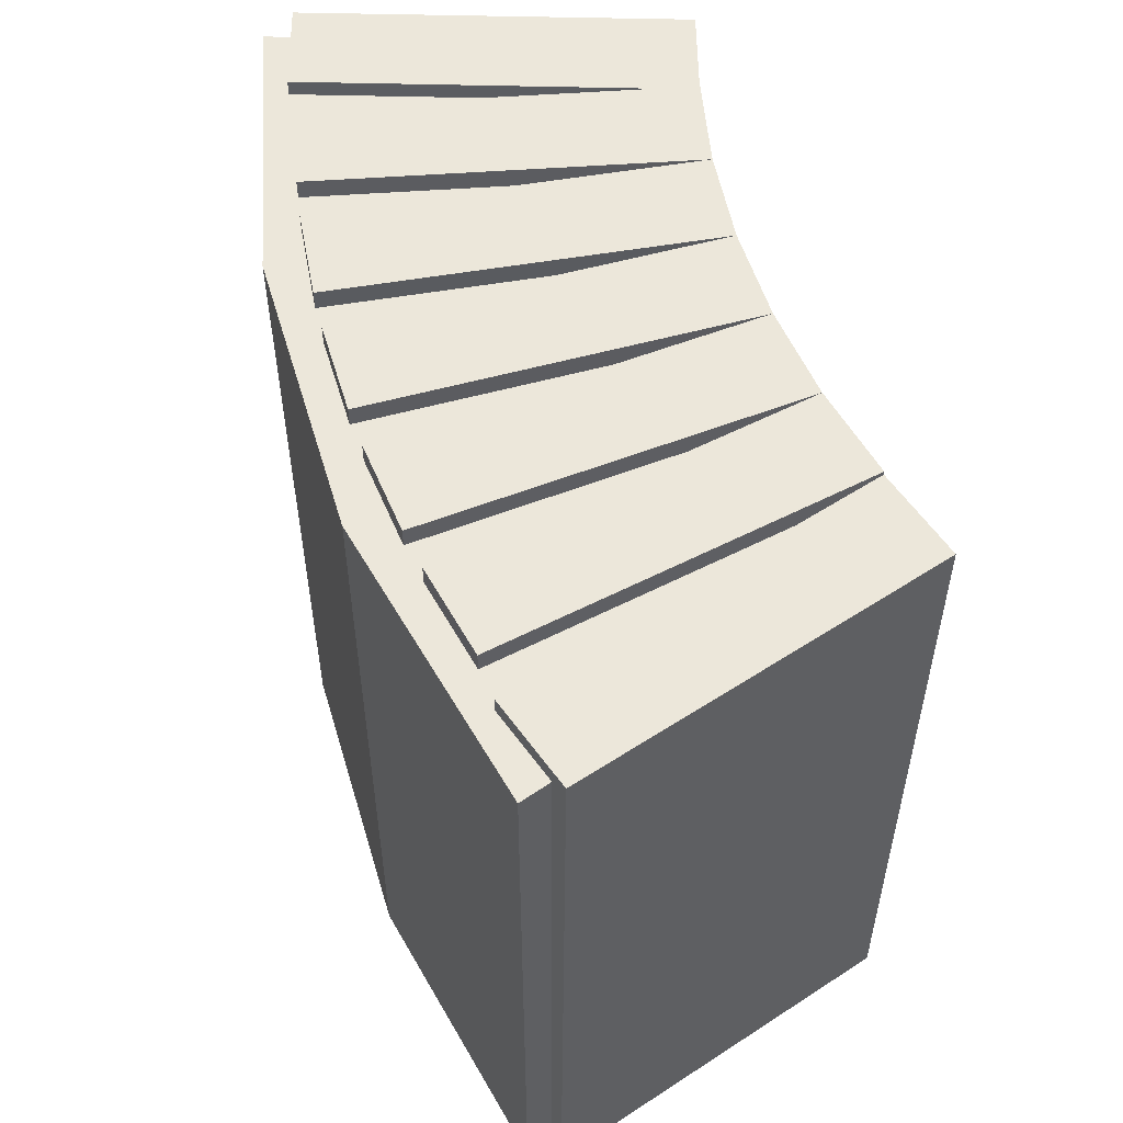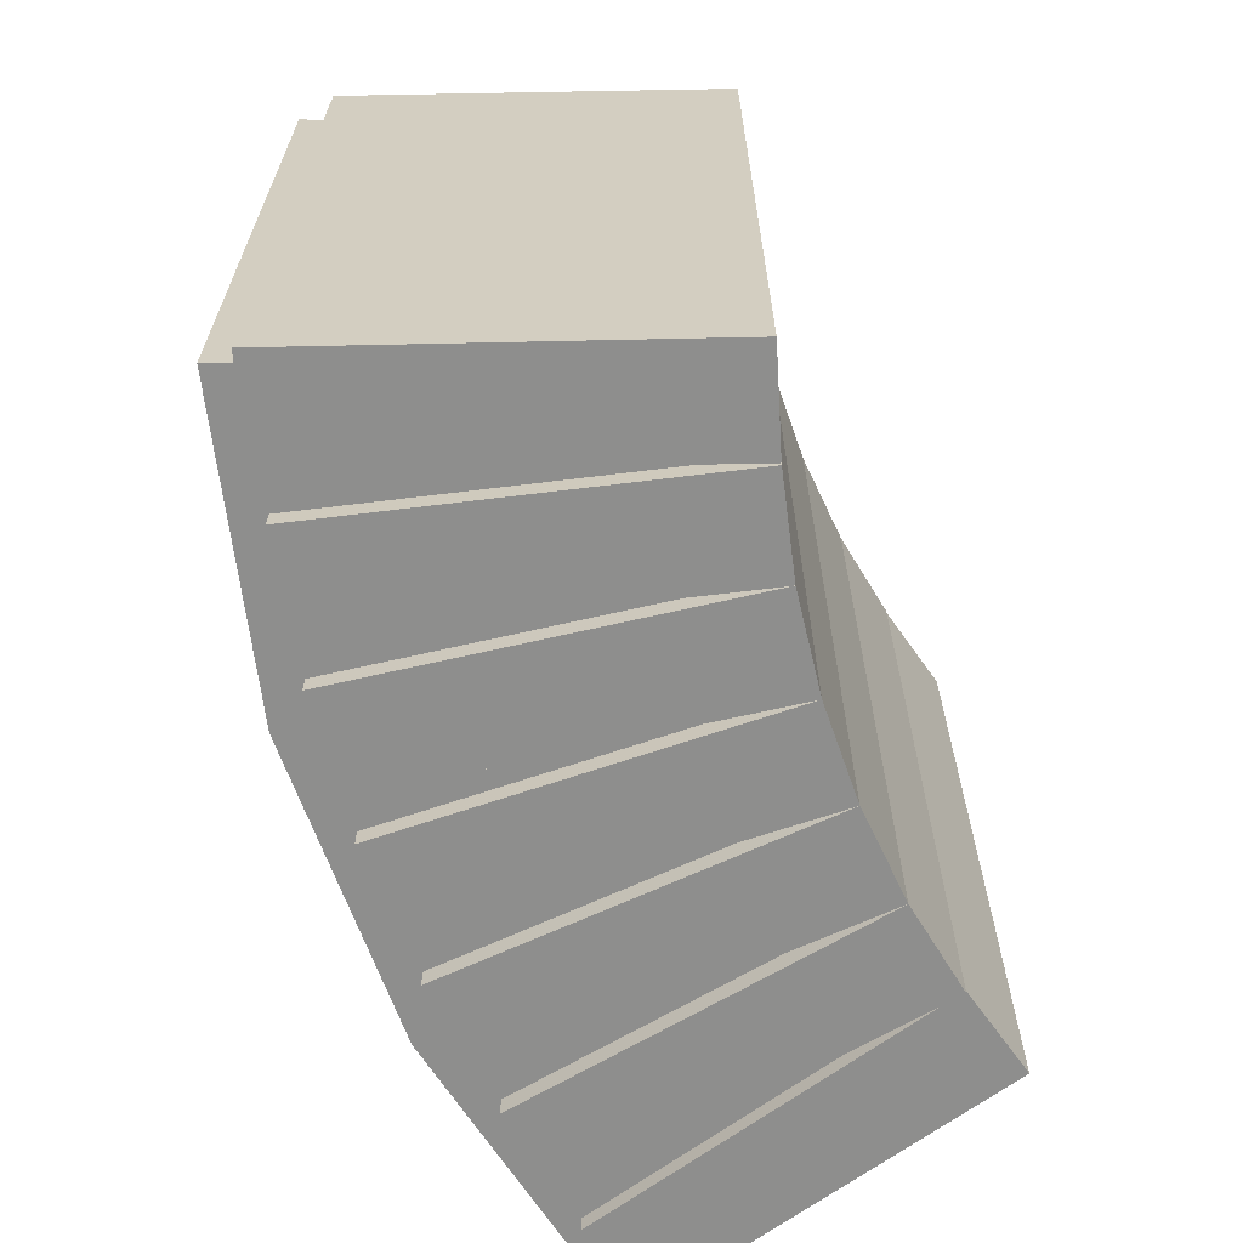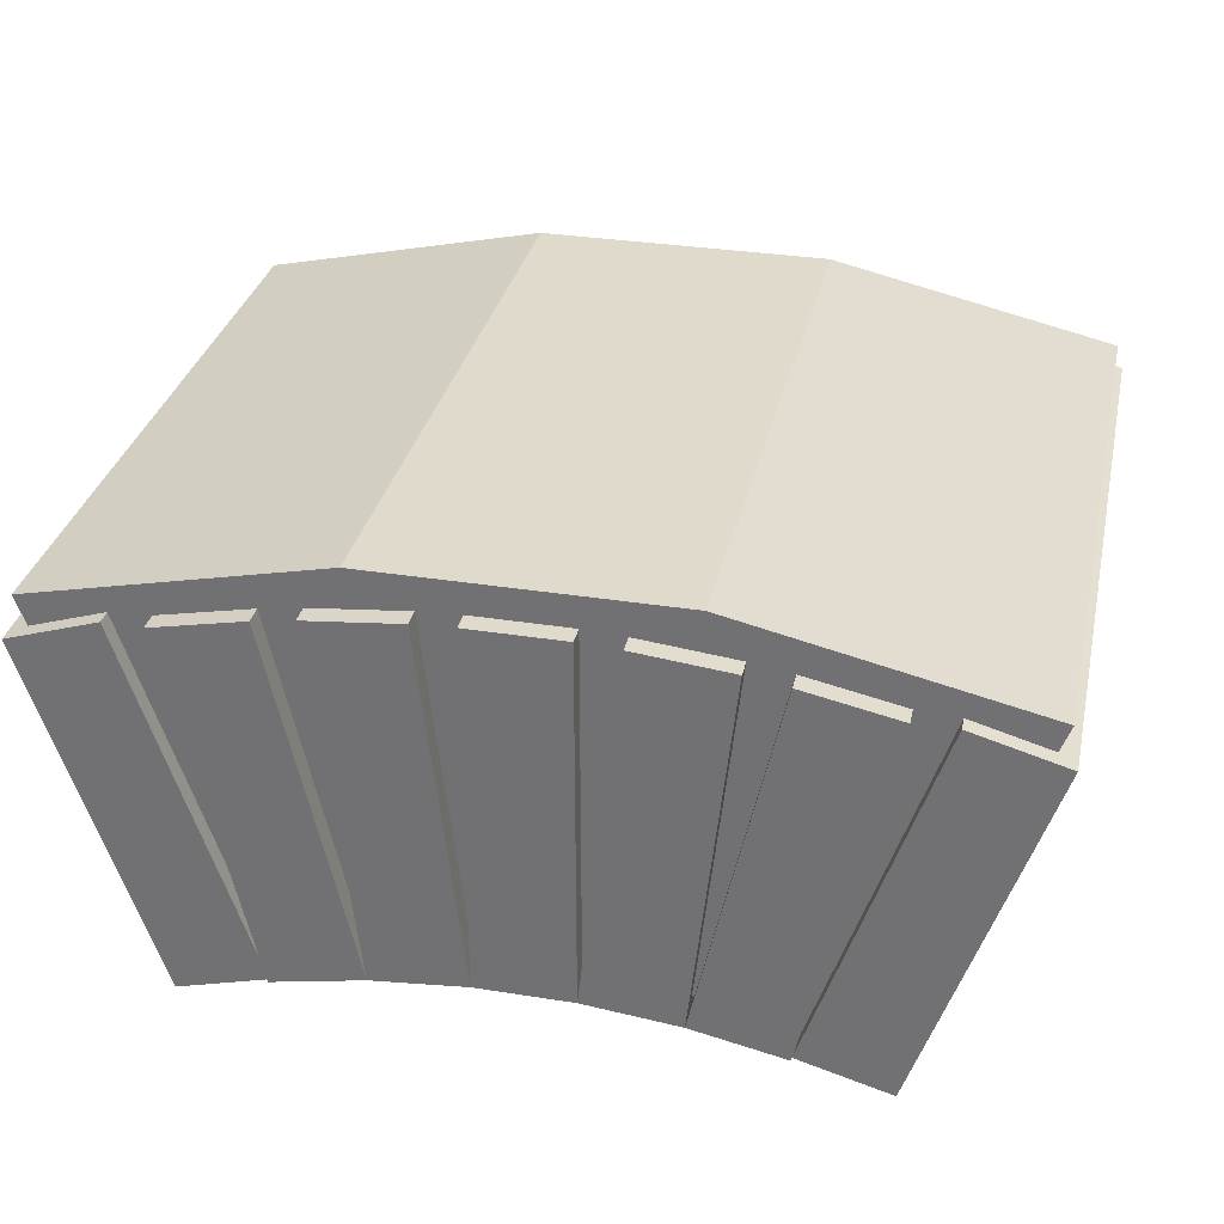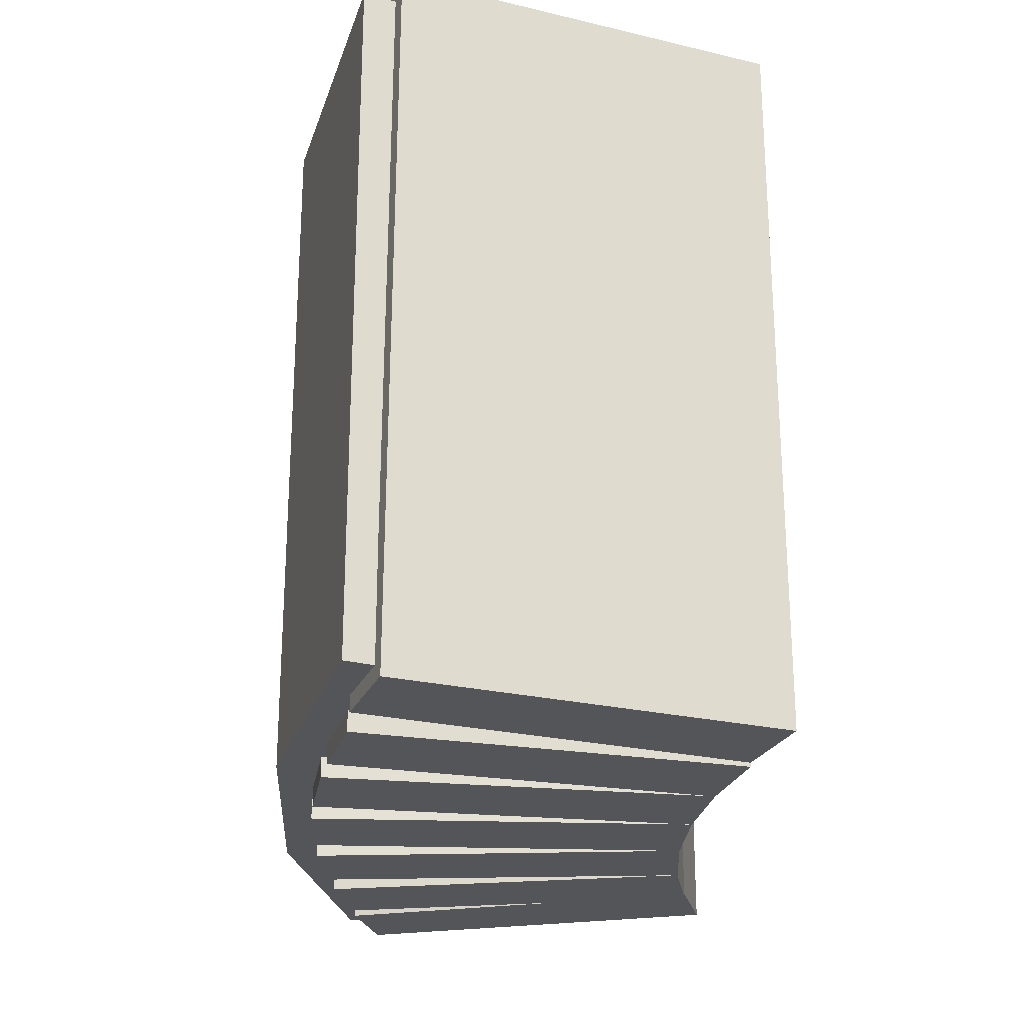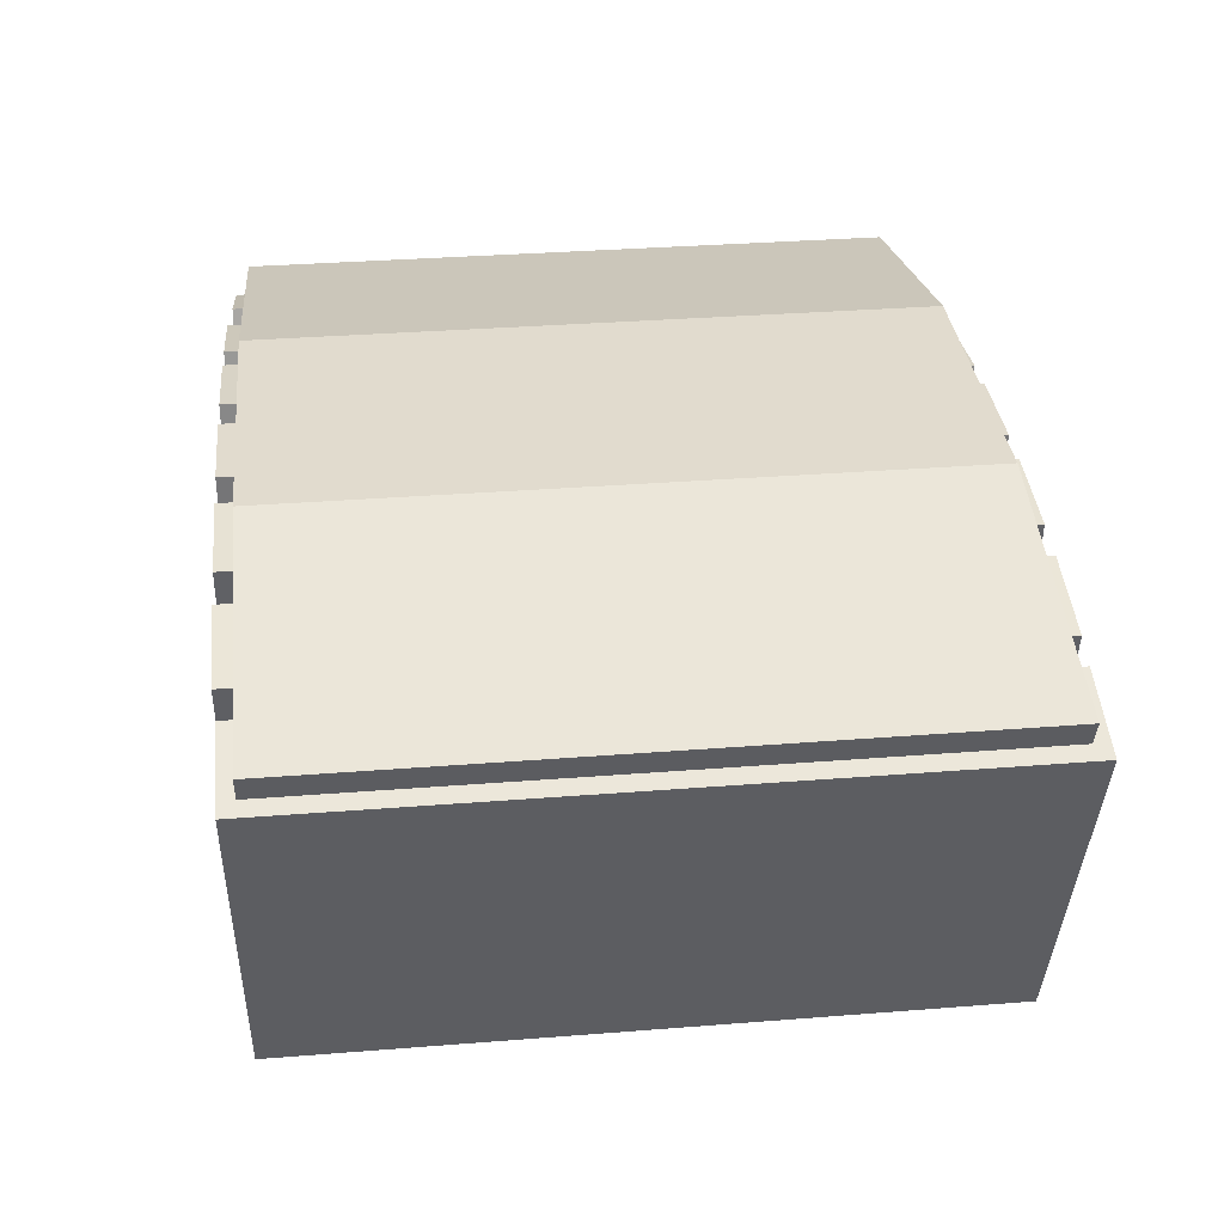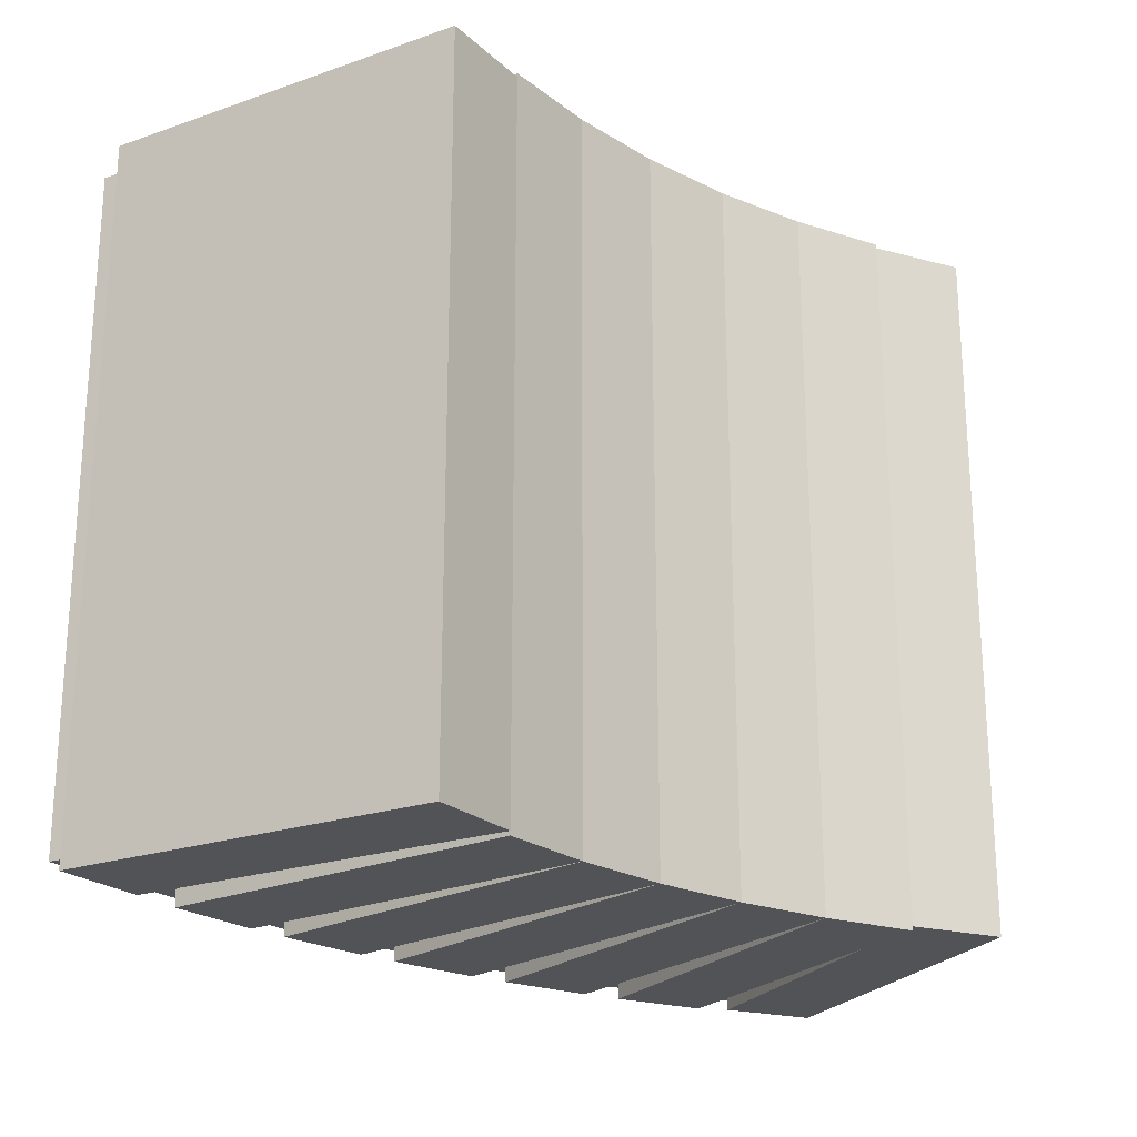
<metadata>
{"format":"obj","ext":"obj","renderer":"f3d","projection":"perspective","resolution":1024,"background":"white","views":[{"elev":53.9,"azim":-106.6,"up":"+Z"},{"elev":-64.8,"azim":-70.7,"up":"+Z"},{"elev":32.5,"azim":12.5,"up":"+Y"},{"elev":-24.2,"azim":-93.3,"up":"+Z"},{"elev":33.9,"azim":83.9,"up":"+Y"},{"elev":-22.3,"azim":-40.7,"up":"+Z"}]}
</metadata>
<code>
o mortar_selection
v 1.201 1.501 -0.02969
v 1.201 1.501 1.039
v 0.9921 0.9174 1.039
v 0.9921 0.9174 -0.02969
v 0.7377 1.605 1.039
v 0.7377 1.605 -0.02969
v 0.6668 0.99 -0.02969
v 0.6668 0.99 1.039
v -0.201 1.501 1.039
v 0.2623 1.605 1.039
v 0.2623 1.605 -0.02969
v -0.201 1.501 -0.02969
v 0.007881 0.9174 -0.02969
v 0.3332 0.99 -0.02969
v 0.3332 0.99 1.039
v 0.007881 0.9174 1.039
f 1 2 3 4
f 5 2 1 6
f 7 4 3 8
f 8 3 2 5
f 6 1 4 7
f 9 10 11 12
f 13 14 15 16
f 16 15 10 9
f 12 11 14 13
f 10 5 6 11
f 15 8 5 10
f 11 6 7 14
f 12 13 16 9
o bricks_selection
v 1.023 0.8711 1.064
v 1.023 0.8711 -0.05465
v 1.212 1.451 -0.05465
v 1.212 1.451 1.064
v 1.066 1.492 1.064
v 1.066 1.492 -0.05465
v 0.8766 0.9126 -0.05465
v 0.8766 0.9126 1.064
v -0.02295 0.8711 -0.05465
v -0.02295 0.8711 1.064
v -0.2122 1.444 1.064
v -0.2122 1.451 -0.05465
v -0.06624 1.492 -0.05465
v -0.06624 1.492 1.064
v 0.1234 0.9126 1.064
v 0.1234 0.9126 -0.05465
v 1.003 1.496 1.07
v 1.003 1.496 -0.06094
v 0.8544 1.527 -0.06094
v 0.8544 1.527 1.07
v 0.5762 0.9594 1.07
v 0.5762 0.9594 -0.06094
v 0.5758 1.555 -0.06094
v 0.5758 1.555 1.07
v 0.4242 1.555 1.07
v 0.4242 1.555 -0.06094
v 0.4238 0.9594 -0.06094
v 0.4238 0.9594 1.07
v 0.3599 1.552 -0.06094
v 0.3599 1.552 1.07
v 0.2092 1.537 1.07
v 0.2092 1.537 -0.06094
v 0.2721 0.9437 -0.06094
v 0.2721 0.9437 1.07
v 0.1456 1.527 -0.06094
v 0.1456 1.527 1.07
v -0.002605 1.496 1.07
v -0.002605 1.496 -0.06094
v 0.1234 0.9126 -0.06094
v 0.1234 0.9126 1.07
v 0.8766 0.9126 1.07
v 0.8766 0.9126 -0.06094
v 0.7279 0.9437 -0.06094
v 0.7279 0.9437 1.07
v 0.7908 1.537 -0.06094
v 0.7908 1.537 1.07
v 0.6401 1.552 1.07
v 0.6401 1.552 -0.06094
f 17 18 19 20
f 21 22 23 24
f 24 23 18 17
f 25 26 27 28
f 29 30 31 32
f 32 31 26 25
f 37 38 39 40
f 41 42 43 44
f 44 43 38 37
f 44 43 45 46
f 47 48 49 50
f 50 49 43 44
f 50 49 51 52
f 53 54 55 56
f 56 55 49 50
f 57 58 34 33
f 36 35 59 60
f 60 59 58 57
f 60 59 61 62
f 63 64 38 37
f 37 38 59 60
f 19 18 23 22
f 17 20 21 24
f 20 19 22 21
f 27 26 31 30
f 25 28 29 32
f 28 27 30 29
f 33 34 35 36
f 39 38 43 42
f 37 40 41 44
f 40 39 42 41
f 45 43 49 48
f 44 46 47 50
f 46 45 48 47
f 51 49 55 54
f 50 52 53 56
f 52 51 54 53
f 34 58 59 35
f 57 33 36 60
f 61 59 38 64
f 60 62 63 37
f 62 61 64 63

</code>
